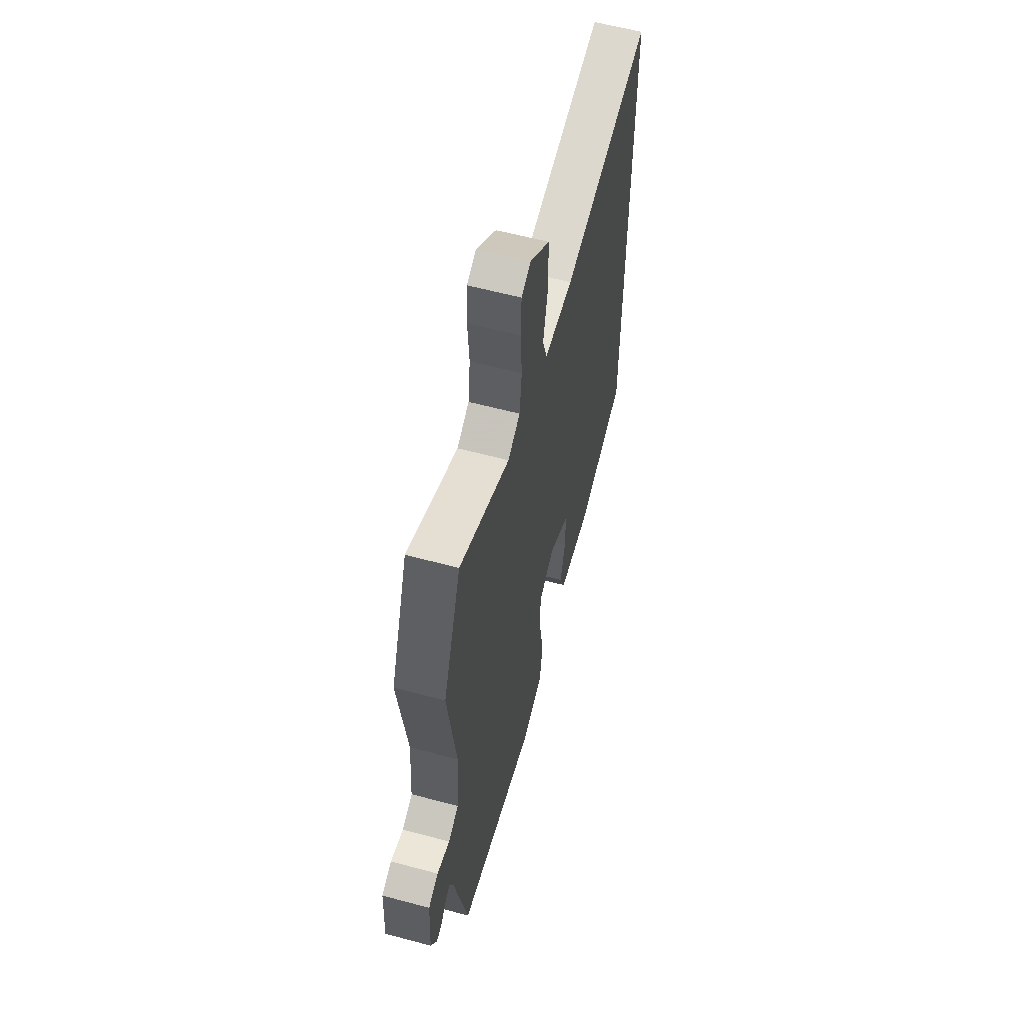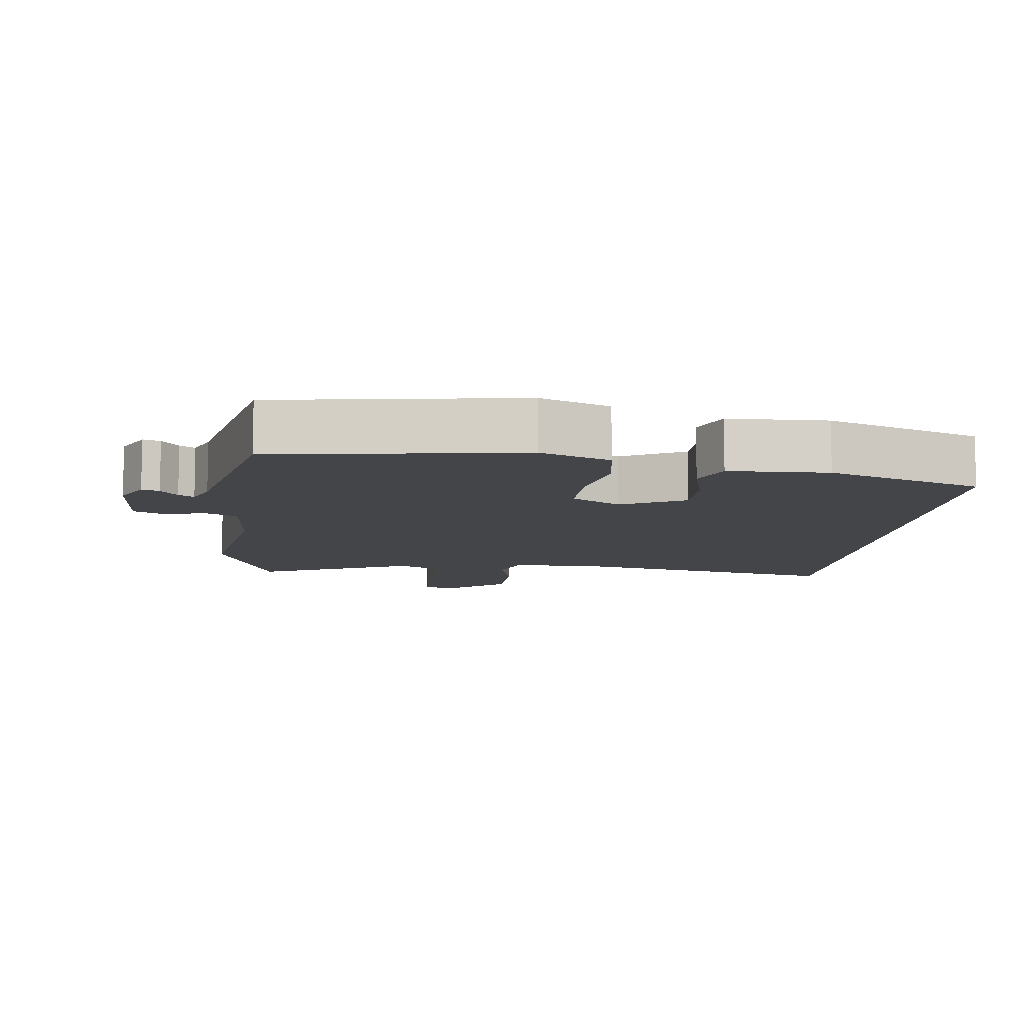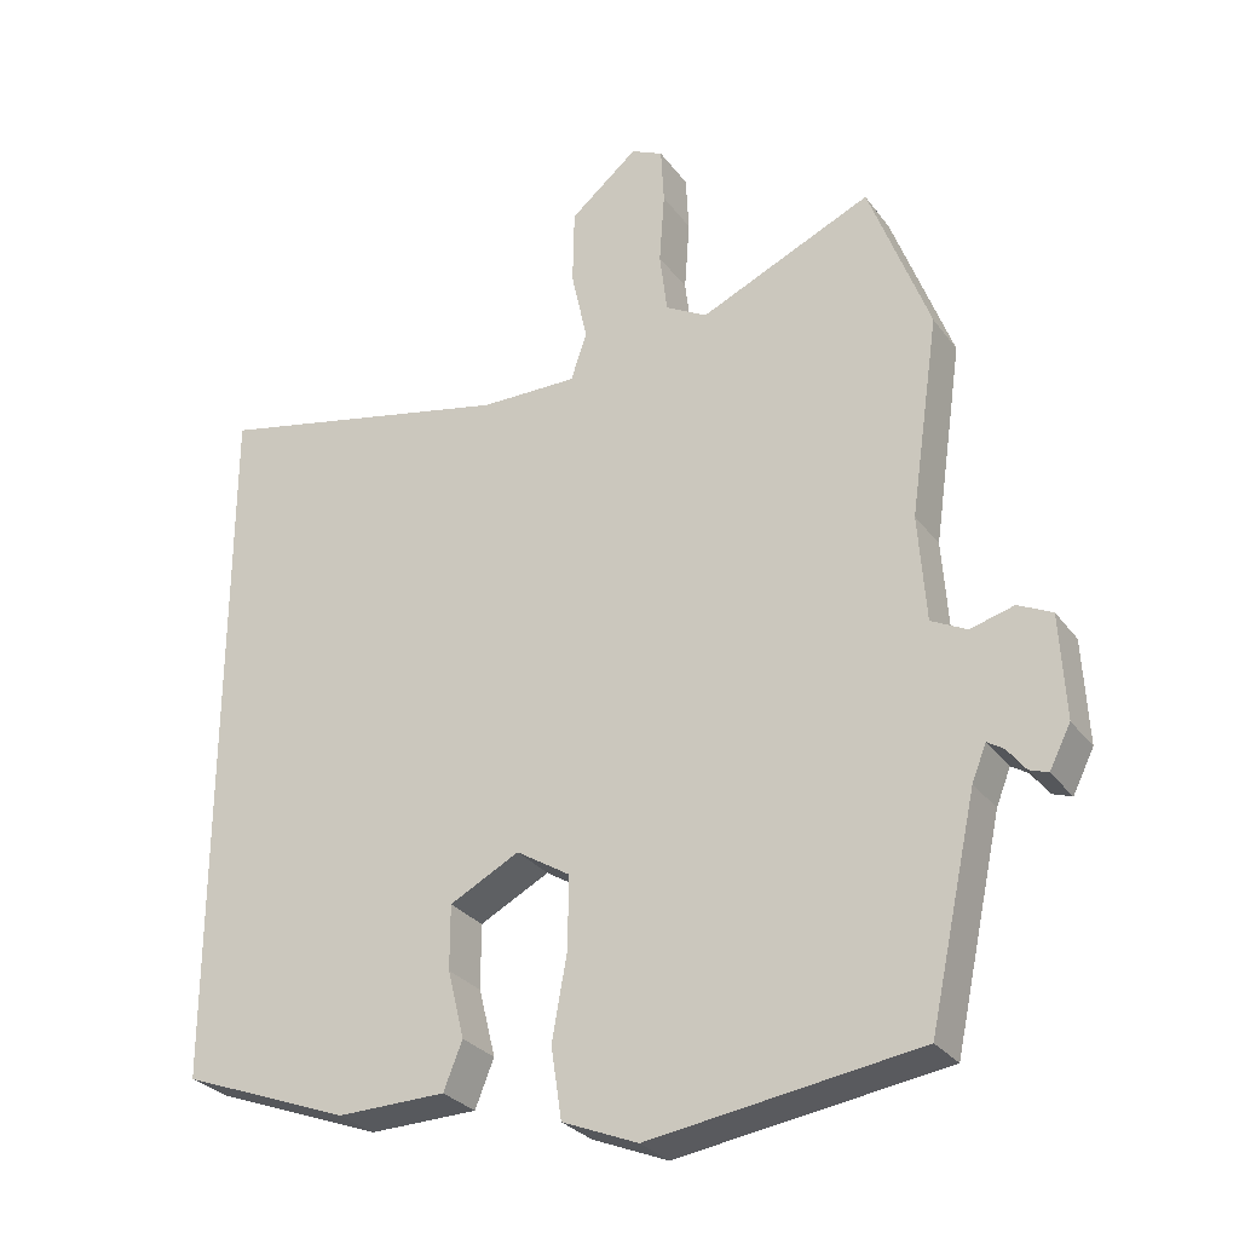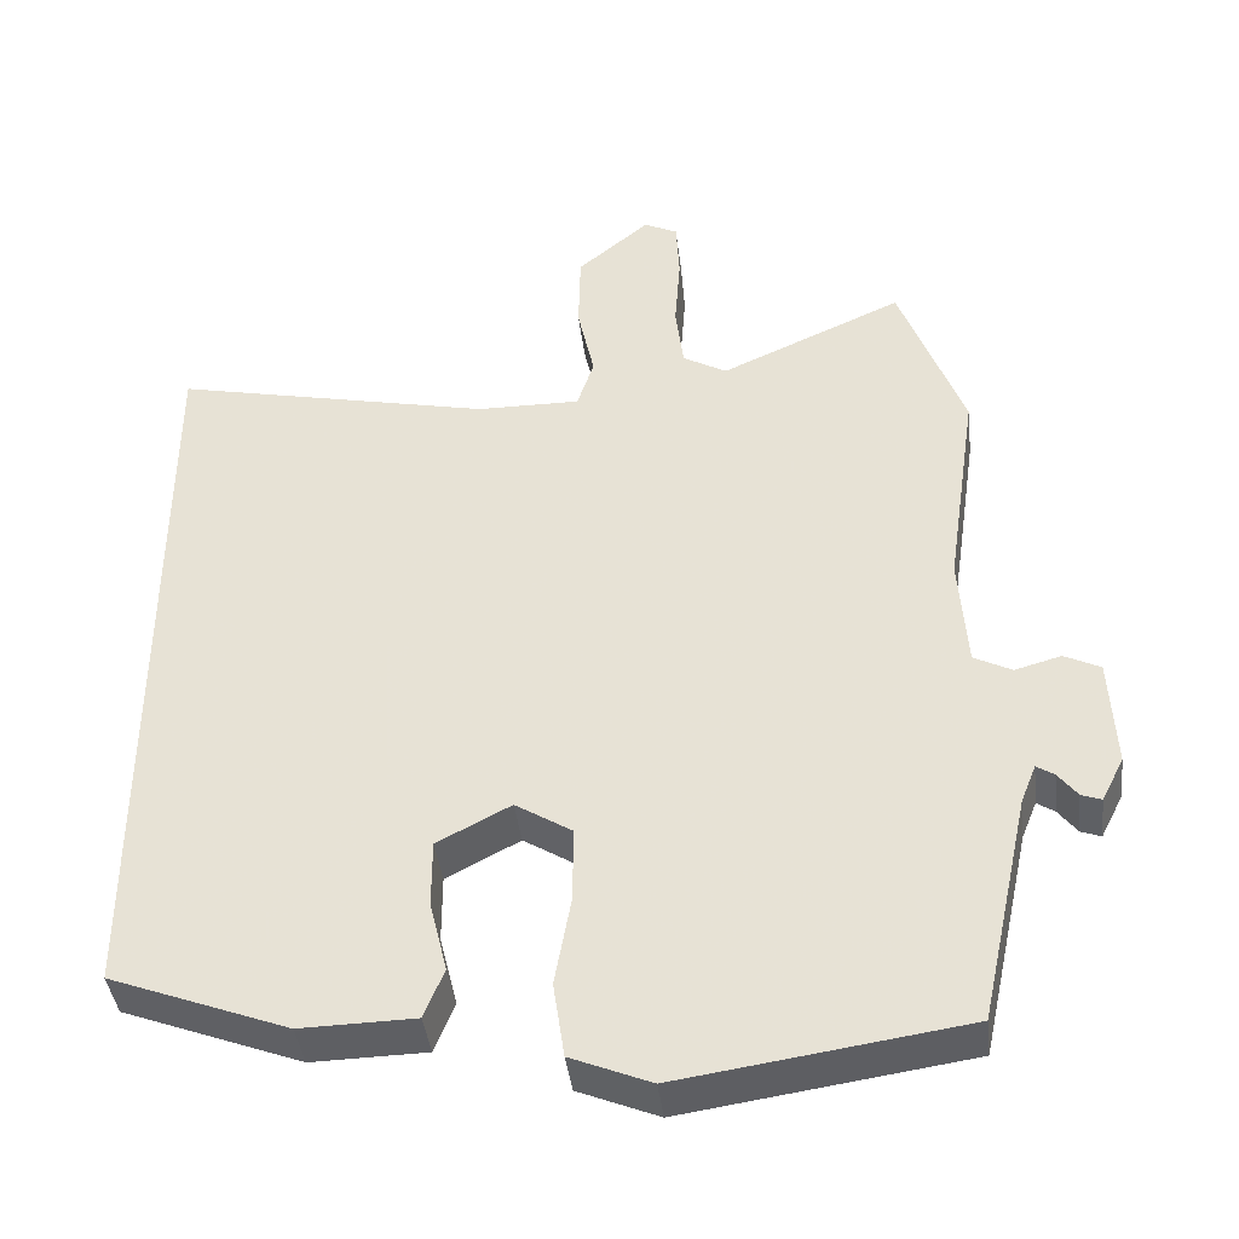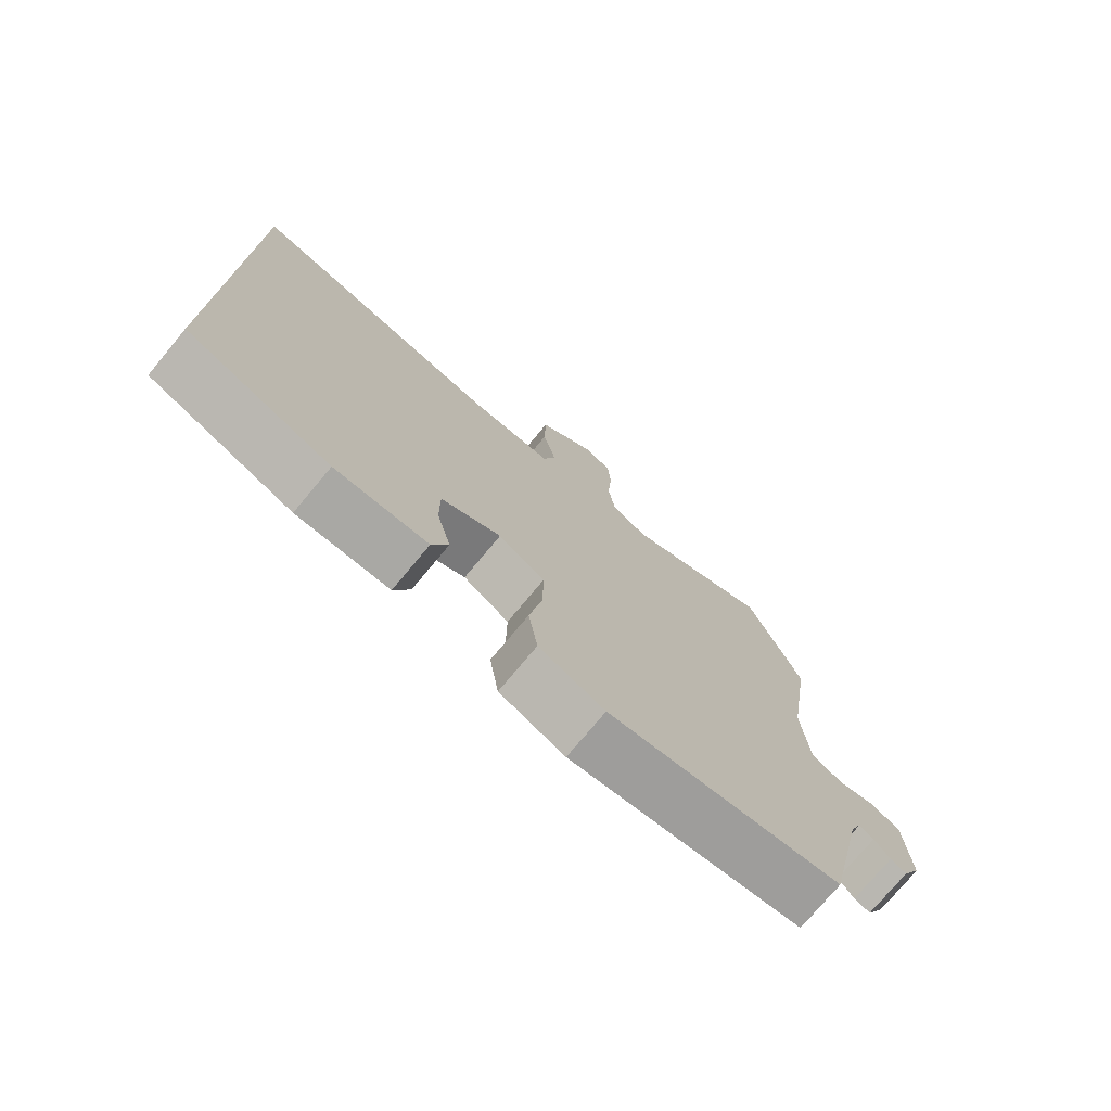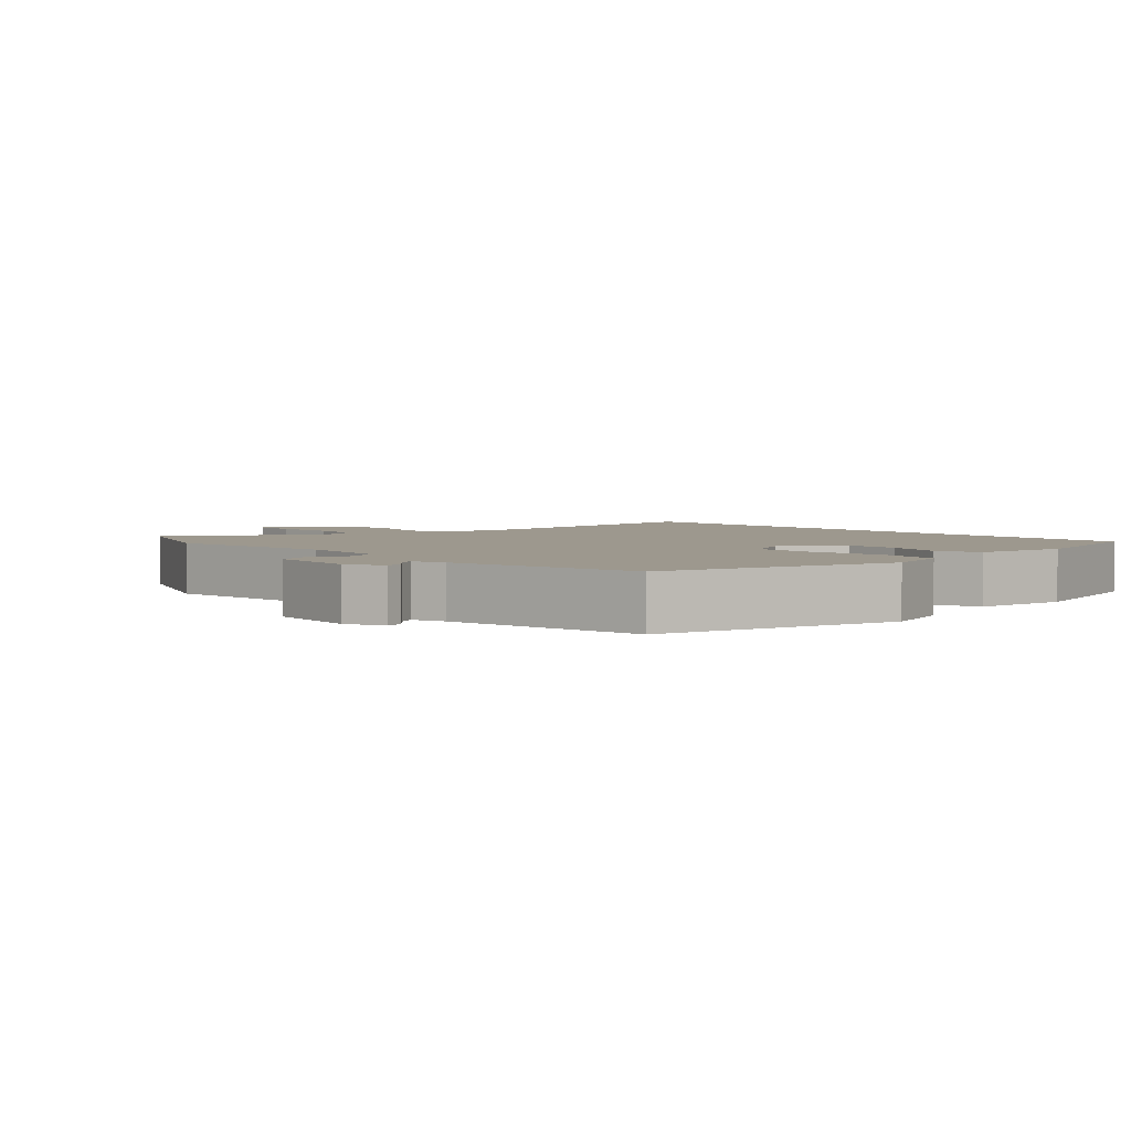
<metadata>
{"format":"obj","ext":"obj","renderer":"f3d","projection":"perspective","resolution":1024,"background":"white","views":[{"elev":59.4,"azim":105.4,"up":"+Z"},{"elev":-9.1,"azim":173.6,"up":"+Y"},{"elev":-28.9,"azim":29.2,"up":"+Z"},{"elev":-40.8,"azim":6.8,"up":"+Z"},{"elev":-75.5,"azim":-39.8,"up":"+Z"},{"elev":3.2,"azim":141.0,"up":"+Y"}]}
</metadata>
<code>
v -0.5 0.07 -0.367
v -0.5 0.07 0.577
v -0.1 0.07 0.491
v 0.029 0.07 0.49
v 0.05 0.07 0.553
v 0.029 0.07 0.649
v 0.031 0.07 0.75
v 0.121 0.07 0.825
v 0.163 0.07 0.805
v 0.167 0.07 0.73
v 0.16 0.07 0.635
v 0.17 0.07 0.554
v 0.225 0.07 0.523
v 0.453 0.07 0.625
v 0.533 0.07 0.411
v 0.494 0.07 0.146
v 0.504 0.07 0.005
v 0.551 0.07 -0.019
v 0.609 0.07 -0.003
v 0.654 0.07 -0.025
v 0.661 0.07 -0.162
v 0.633 0.07 -0.217
v 0.608 0.07 -0.208
v 0.584 0.07 -0.177
v 0.562 0.07 -0.163
v 0.543 0.07 -0.21
v 0.48 0.07 -0.498
v 0.125 0.07 -0.55
v 0.025 0.07 -0.509
v 0.011 0.07 -0.415
v 0.031 0.07 -0.303
v 0.032 0.07 -0.208
v -0.039 0.07 -0.164
v -0.131 0.07 -0.212
v -0.131 0.07 -0.297
v -0.109 0.07 -0.386
v -0.134 0.07 -0.448
v -0.277 0.07 -0.451
v -0.5 0 -0.367
v -0.5 0 0.577
v -0.1 0 0.491
v 0.029 0 0.49
v 0.05 0 0.553
v 0.029 0 0.649
v 0.031 0 0.75
v 0.121 0 0.825
v 0.163 0 0.805
v 0.167 0 0.73
v 0.16 0 0.635
v 0.17 0 0.554
v 0.225 0 0.523
v 0.453 0 0.625
v 0.533 0 0.411
v 0.494 0 0.146
v 0.504 0 0.005
v 0.551 0 -0.019
v 0.609 0 -0.003
v 0.654 0 -0.025
v 0.661 0 -0.162
v 0.633 0 -0.217
v 0.608 0 -0.208
v 0.584 0 -0.177
v 0.562 0 -0.163
v 0.543 0 -0.21
v 0.48 0 -0.498
v 0.125 0 -0.55
v 0.025 0 -0.509
v 0.011 0 -0.415
v 0.031 0 -0.303
v 0.032 0 -0.208
v -0.039 0 -0.164
v -0.131 0 -0.212
v -0.131 0 -0.297
v -0.109 0 -0.386
v -0.134 0 -0.448
v -0.277 0 -0.451
f 35 36 37 38
f 34 35 38 1
f 33 34 1 2
f 32 33 2 3
f 28 29 30 31
f 26 27 28 31
f 25 26 31 32
f 21 22 23 24
f 21 24 25
f 18 19 20 21
f 17 18 21 25
f 13 14 15 16
f 12 13 16 17
f 8 9 10 11
f 8 11 12
f 5 6 7 8
f 5 8 12
f 4 5 12 17
f 17 25 32
f 3 4 17 32
f 76 75 74 73
f 39 76 73 72
f 40 39 72 71
f 41 40 71 70
f 69 68 67 66
f 69 66 65 64
f 70 69 64 63
f 62 61 60 59
f 63 62 59
f 59 58 57 56
f 63 59 56 55
f 54 53 52 51
f 55 54 51 50
f 49 48 47 46
f 50 49 46
f 46 45 44 43
f 50 46 43
f 55 50 43 42
f 70 63 55
f 70 55 42 41
f 1 39 40 2
f 2 40 41 3
f 3 41 42 4
f 4 42 43 5
f 5 43 44 6
f 6 44 45 7
f 7 45 46 8
f 8 46 47 9
f 9 47 48 10
f 10 48 49 11
f 11 49 50 12
f 12 50 51 13
f 13 51 52 14
f 14 52 53 15
f 15 53 54 16
f 16 54 55 17
f 17 55 56 18
f 18 56 57 19
f 19 57 58 20
f 20 58 59 21
f 21 59 60 22
f 22 60 61 23
f 23 61 62 24
f 24 62 63 25
f 25 63 64 26
f 26 64 65 27
f 27 65 66 28
f 28 66 67 29
f 29 67 68 30
f 30 68 69 31
f 31 69 70 32
f 32 70 71 33
f 33 71 72 34
f 34 72 73 35
f 35 73 74 36
f 36 74 75 37
f 37 75 76 38
f 38 76 39 1

</code>
